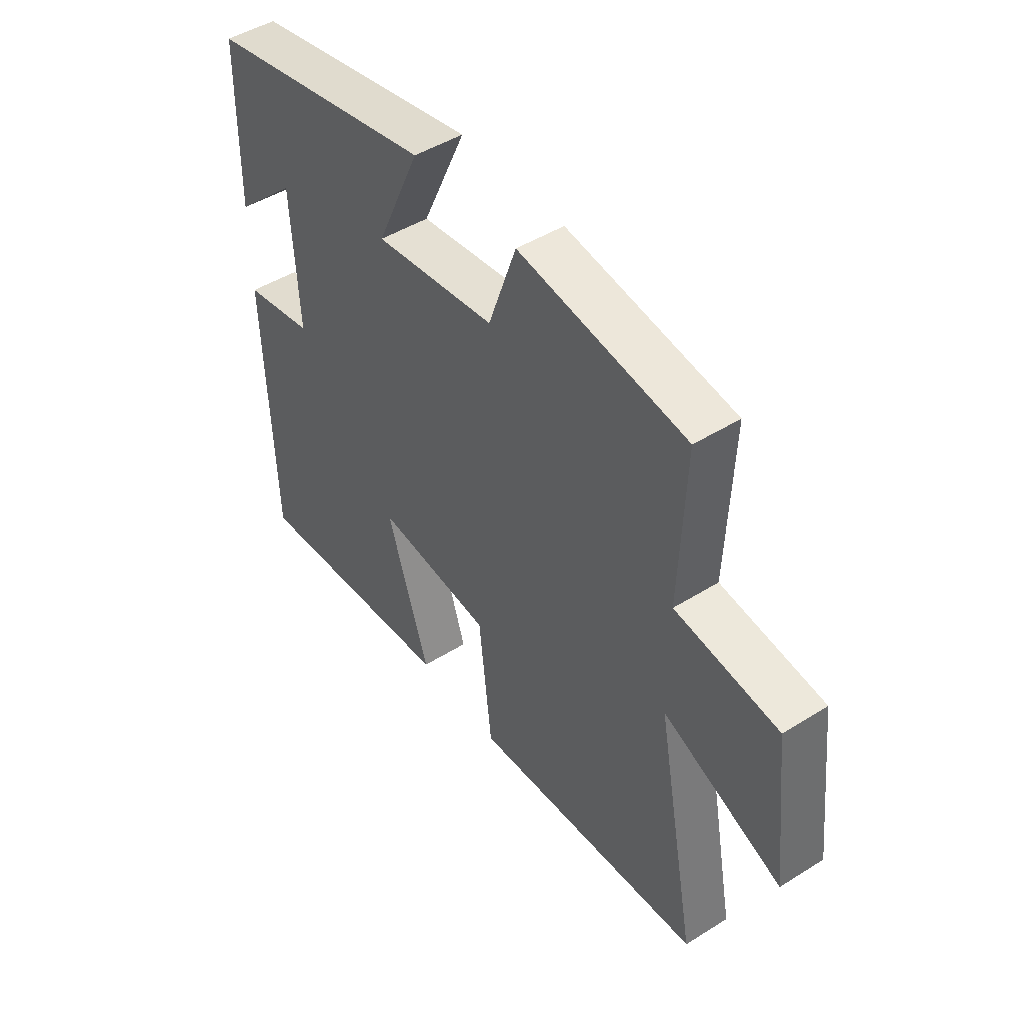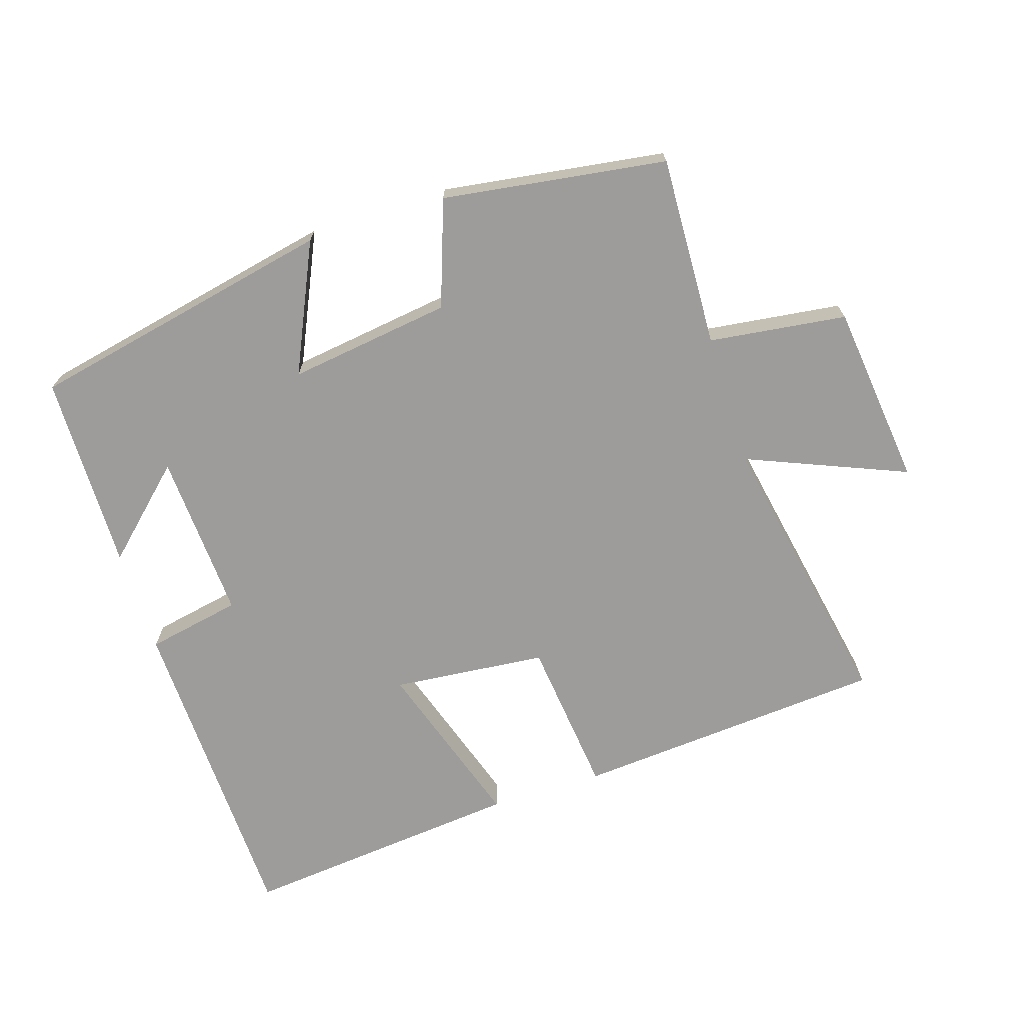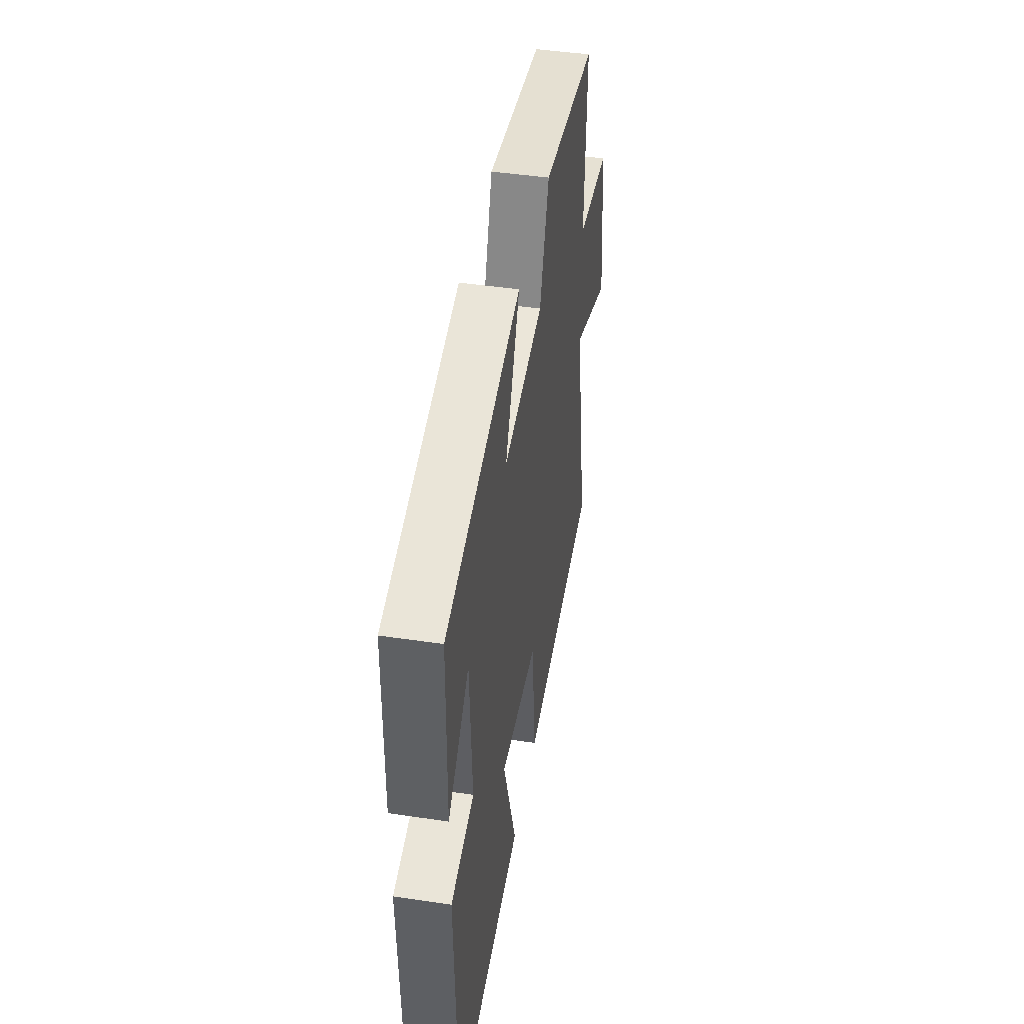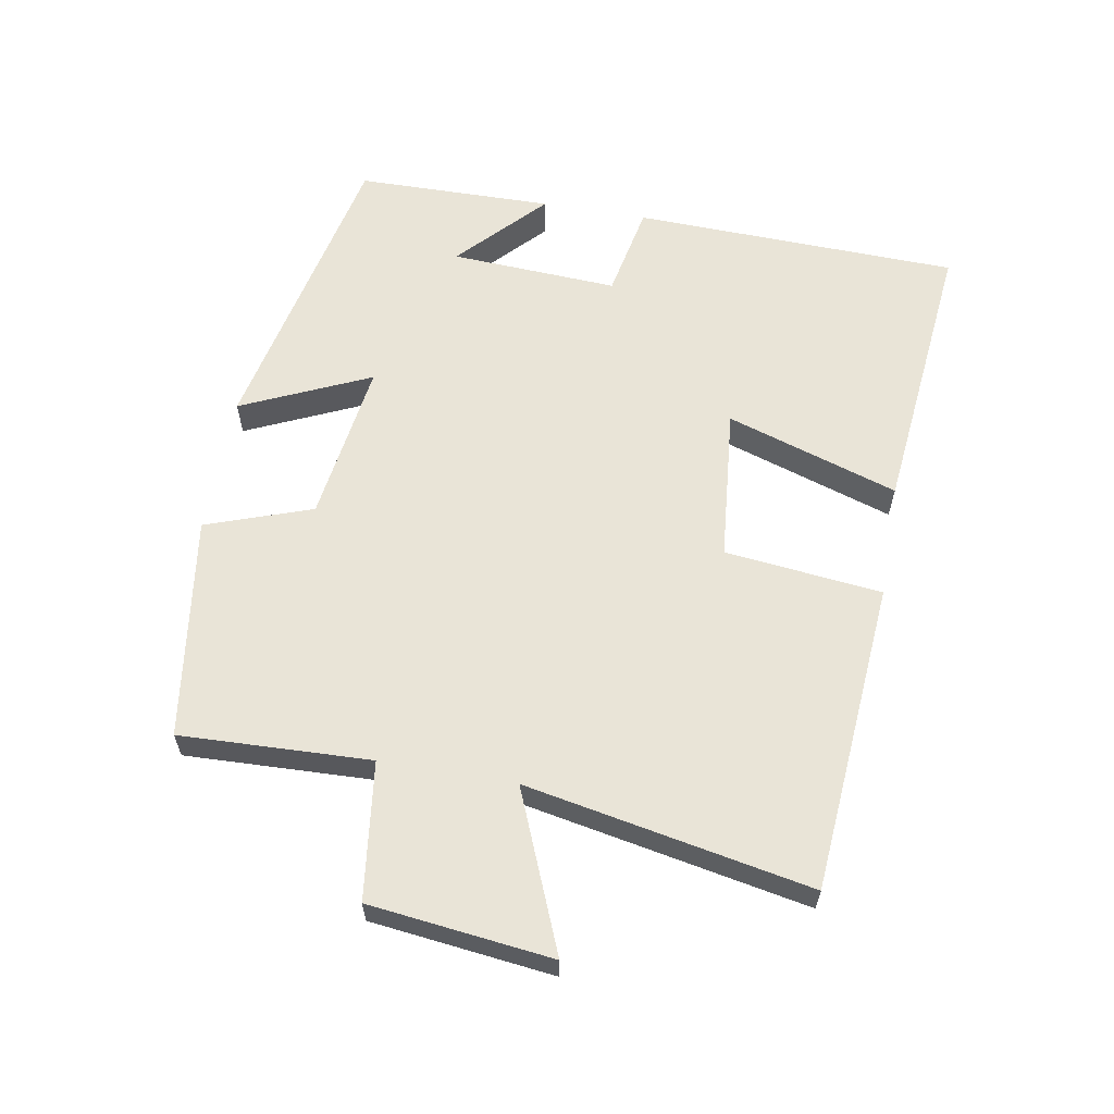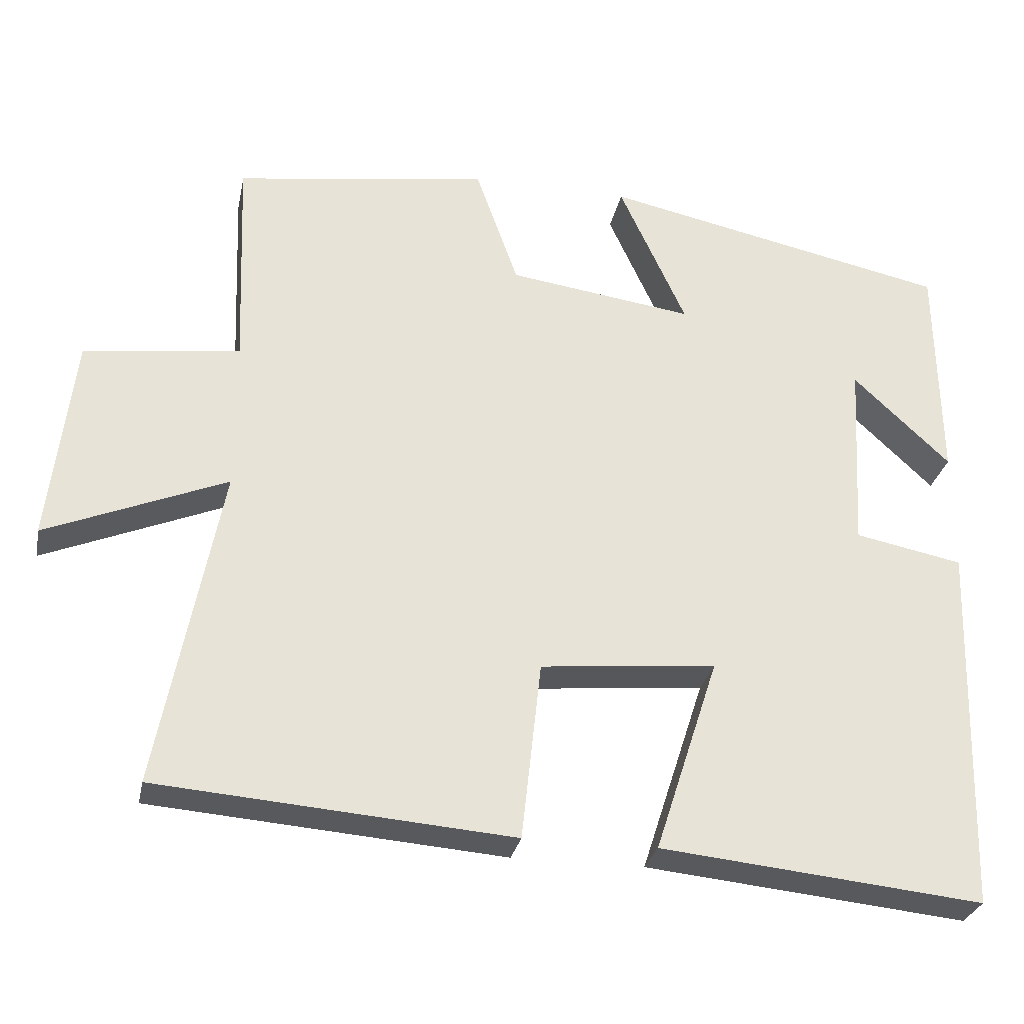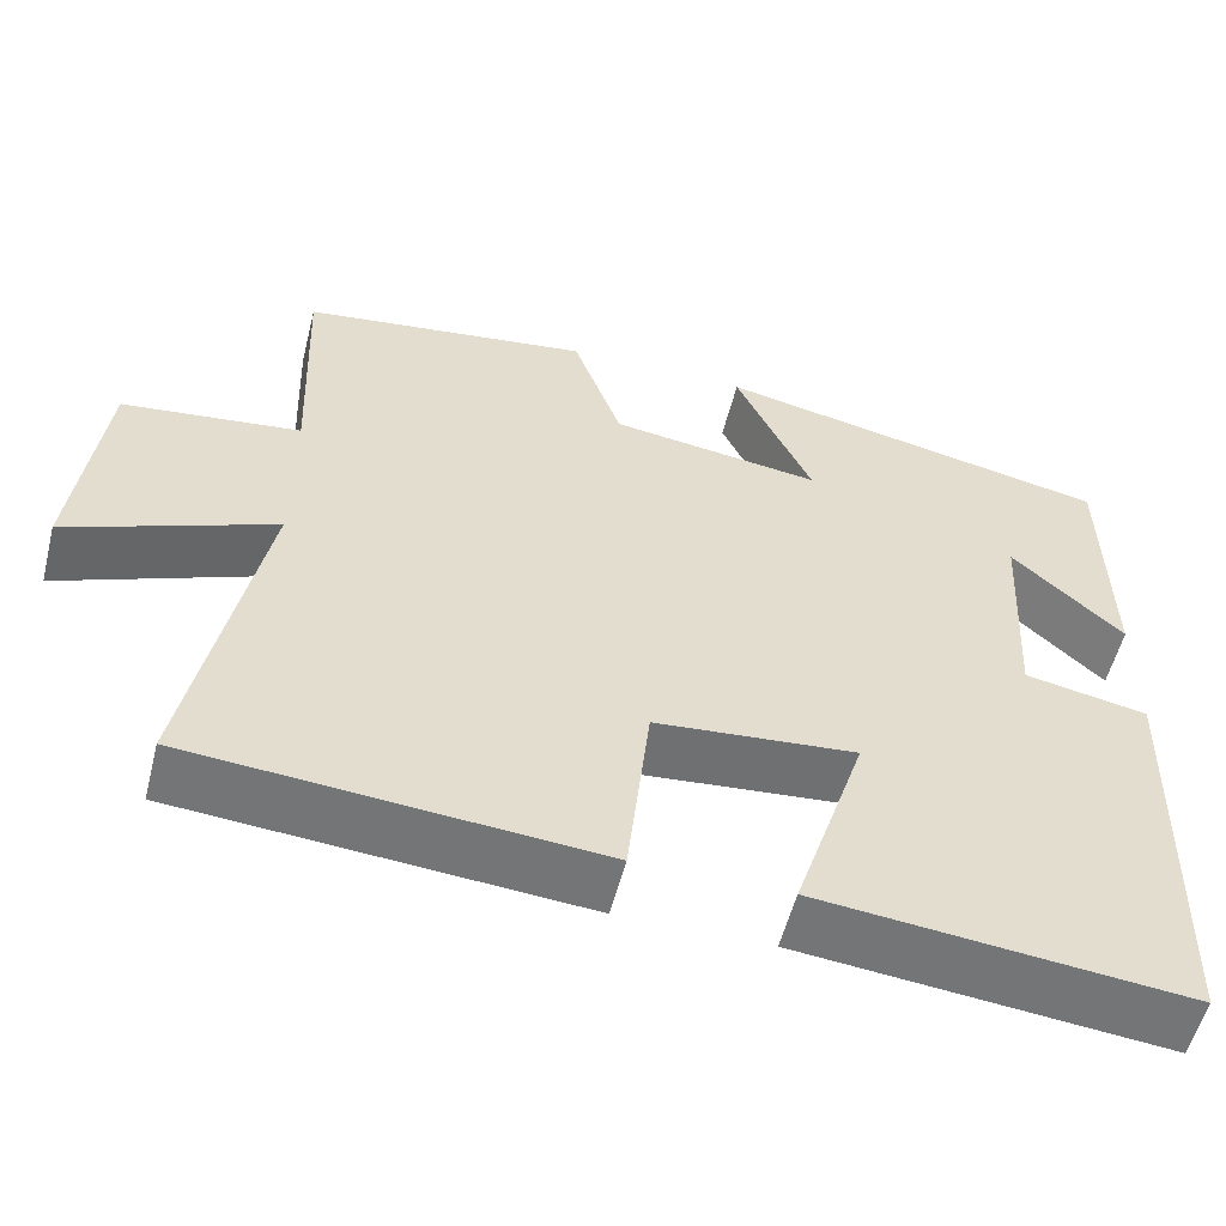
<metadata>
{"format":"obj","ext":"obj","renderer":"f3d","projection":"perspective","resolution":1024,"background":"white","views":[{"elev":47.0,"azim":54.7,"up":"+Z"},{"elev":-70.0,"azim":17.6,"up":"+Y"},{"elev":45.3,"azim":-80.2,"up":"+Z"},{"elev":60.8,"azim":100.0,"up":"+Y"},{"elev":-28.8,"azim":168.7,"up":"+Z"},{"elev":-55.8,"azim":165.8,"up":"+Z"}]}
</metadata>
<code>
v -0.485 0.07 -0.543
v -0.5 0.07 -0.053
v -0.358 0.07 -0.025
v -0.372 0.07 0.227
v -0.5 0.07 0.107
v -0.496 0.07 0.403
v -0.036 0.07 0.5
v -0.124 0.07 0.307
v 0.12 0.07 0.341
v 0.176 0.07 0.5
v 0.511 0.07 0.452
v 0.5 0.07 0.166
v 0.706 0.07 0.14
v 0.738 0.07 -0.134
v 0.5 0.07 -0.036
v 0.582 0.07 -0.463
v 0.114 0.07 -0.5
v 0.088 0.07 -0.264
v -0.144 0.07 -0.242
v -0.06 0.07 -0.5
v -0.485 0 -0.543
v -0.5 0 -0.053
v -0.358 0 -0.025
v -0.372 0 0.227
v -0.5 0 0.107
v -0.496 0 0.403
v -0.036 0 0.5
v -0.124 0 0.307
v 0.12 0 0.341
v 0.176 0 0.5
v 0.511 0 0.452
v 0.5 0 0.166
v 0.706 0 0.14
v 0.738 0 -0.134
v 0.5 0 -0.036
v 0.582 0 -0.463
v 0.114 0 -0.5
v 0.088 0 -0.264
v -0.144 0 -0.242
v -0.06 0 -0.5
f 19 20 1 2
f 18 19 2 3
f 15 16 17 18
f 15 18 3 4
f 12 13 14 15
f 12 15 4
f 9 10 11 12
f 8 9 12 4
f 7 8 4
f 6 7 4
f 4 5 6
f 22 21 40 39
f 23 22 39 38
f 38 37 36 35
f 24 23 38 35
f 35 34 33 32
f 24 35 32
f 32 31 30 29
f 24 32 29 28
f 24 28 27
f 24 27 26
f 26 25 24
f 1 21 22 2
f 2 22 23 3
f 3 23 24 4
f 4 24 25 5
f 5 25 26 6
f 6 26 27 7
f 7 27 28 8
f 8 28 29 9
f 9 29 30 10
f 10 30 31 11
f 11 31 32 12
f 12 32 33 13
f 13 33 34 14
f 14 34 35 15
f 15 35 36 16
f 16 36 37 17
f 17 37 38 18
f 18 38 39 19
f 19 39 40 20
f 20 40 21 1

</code>
